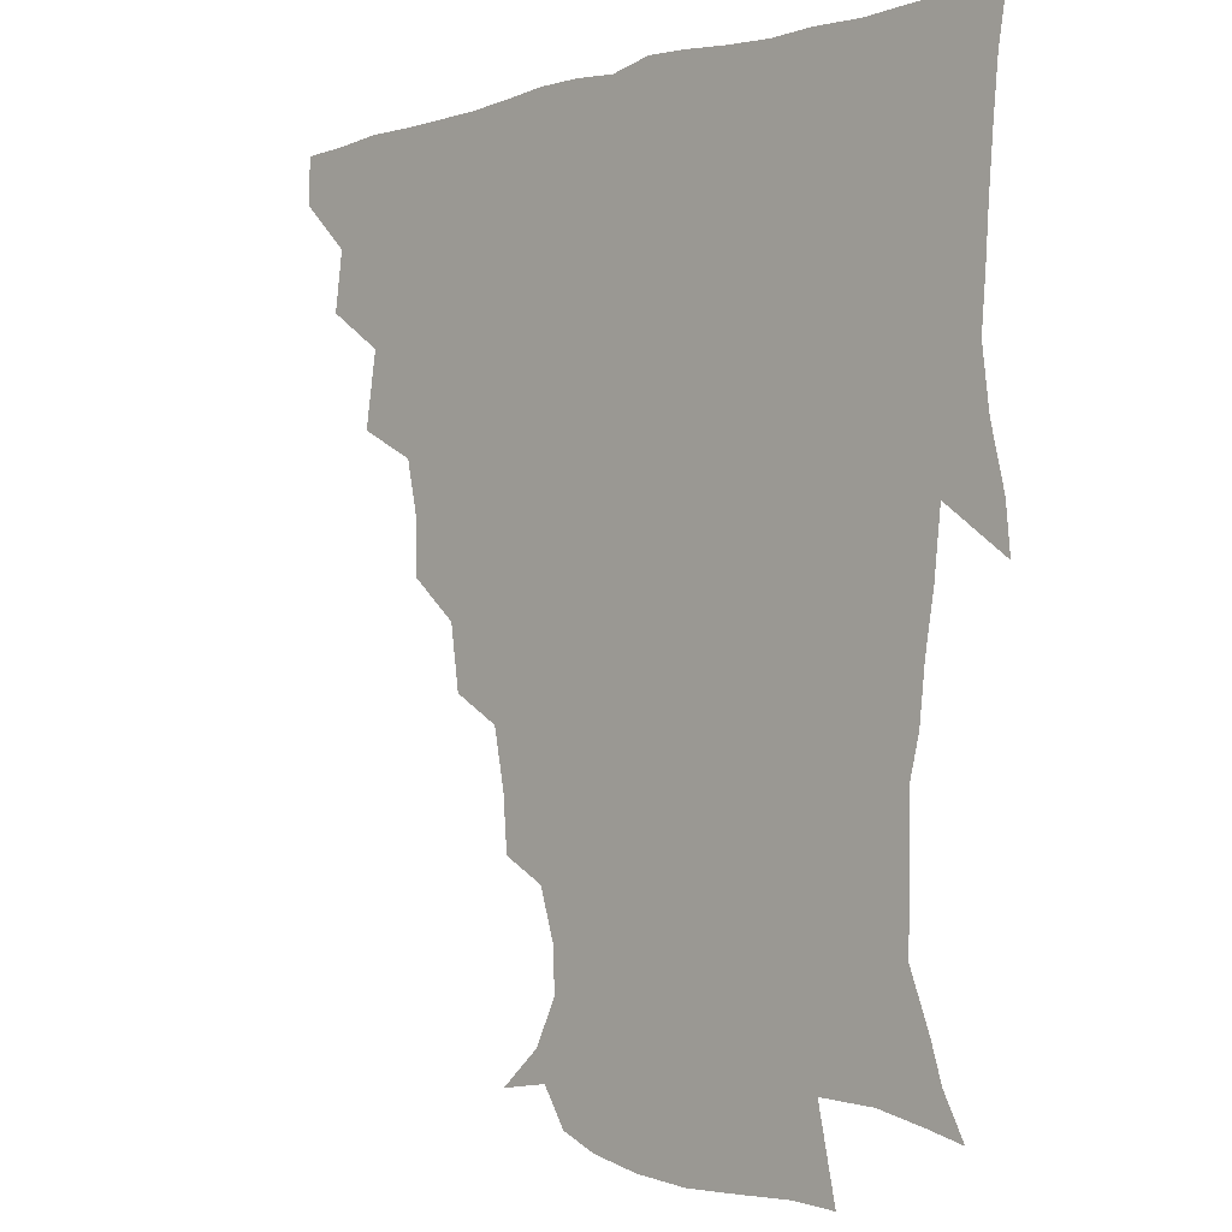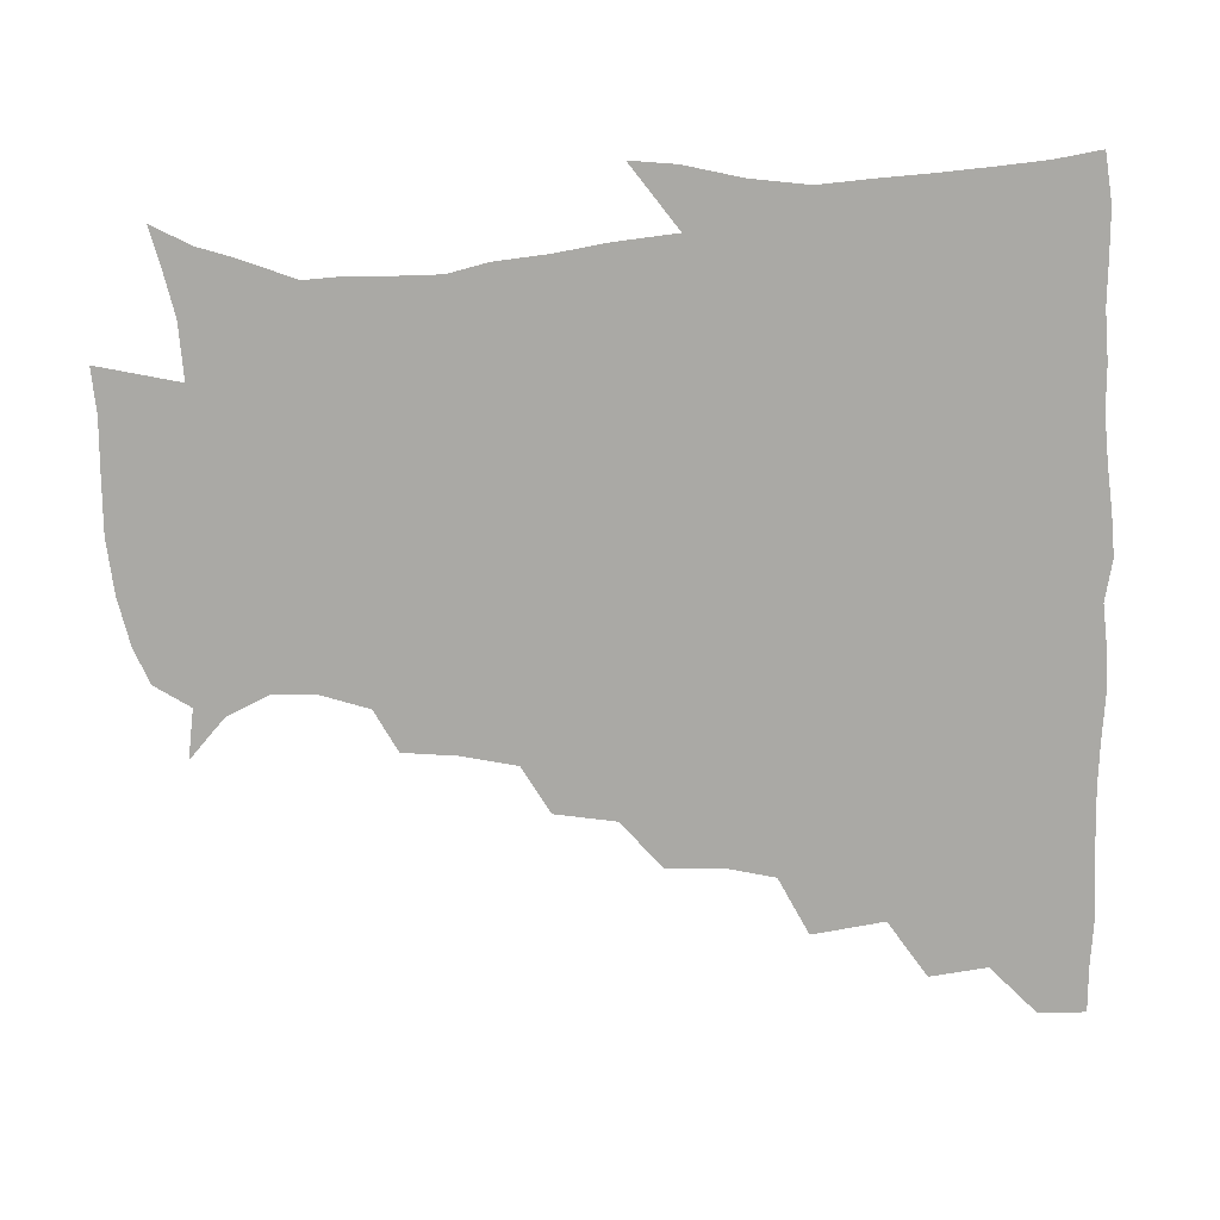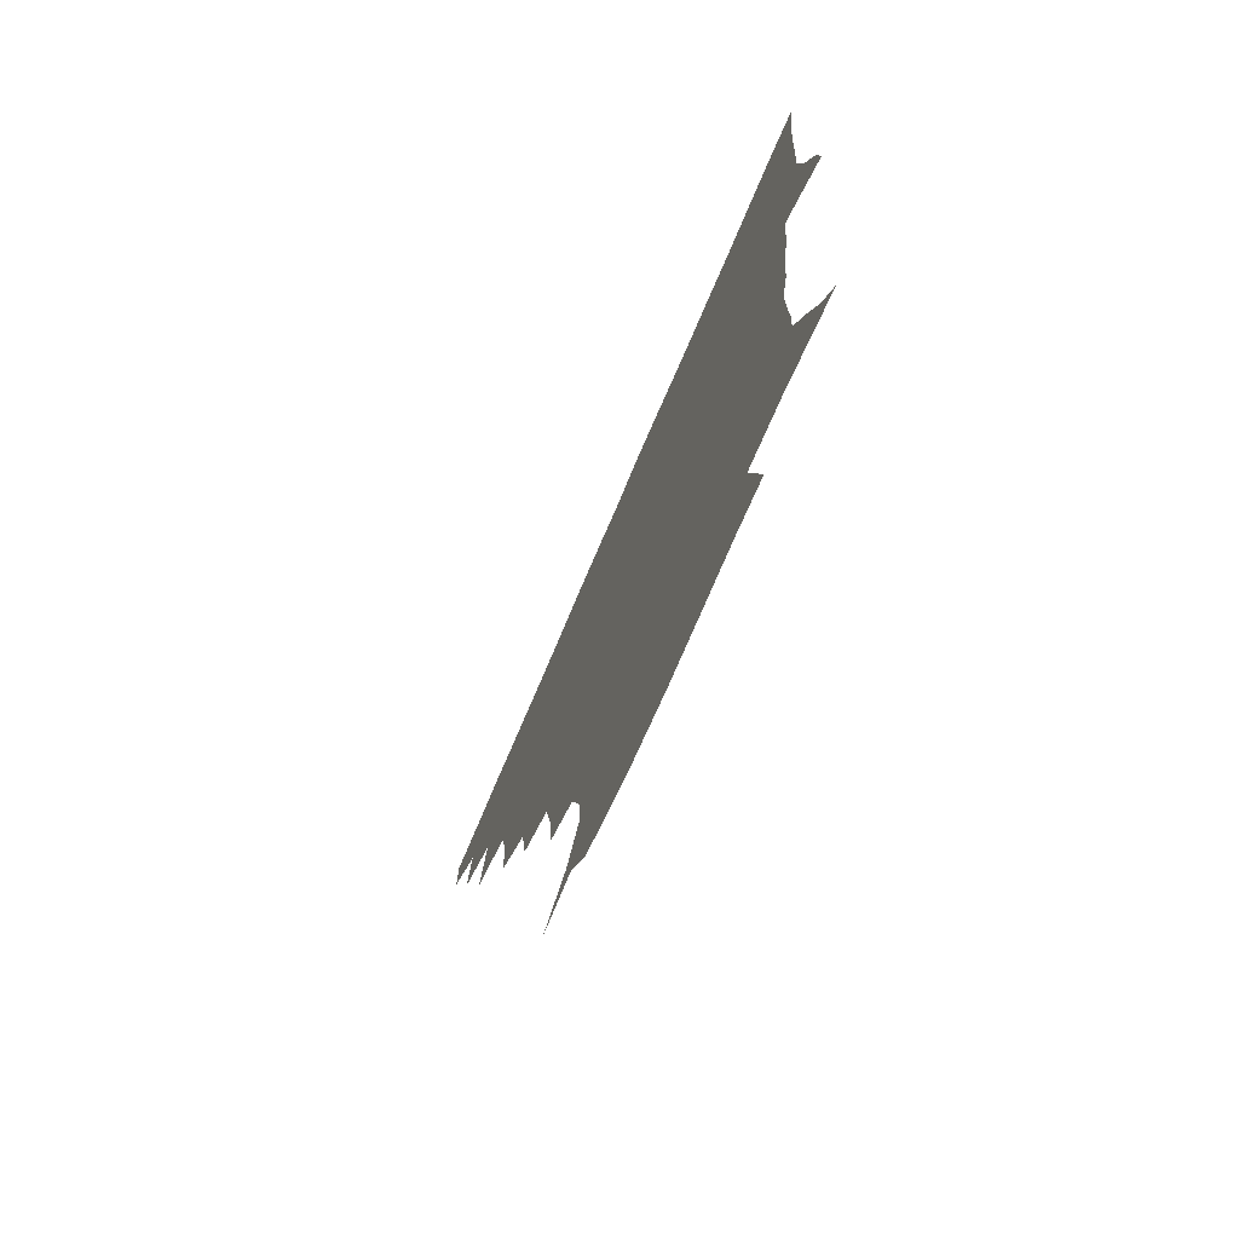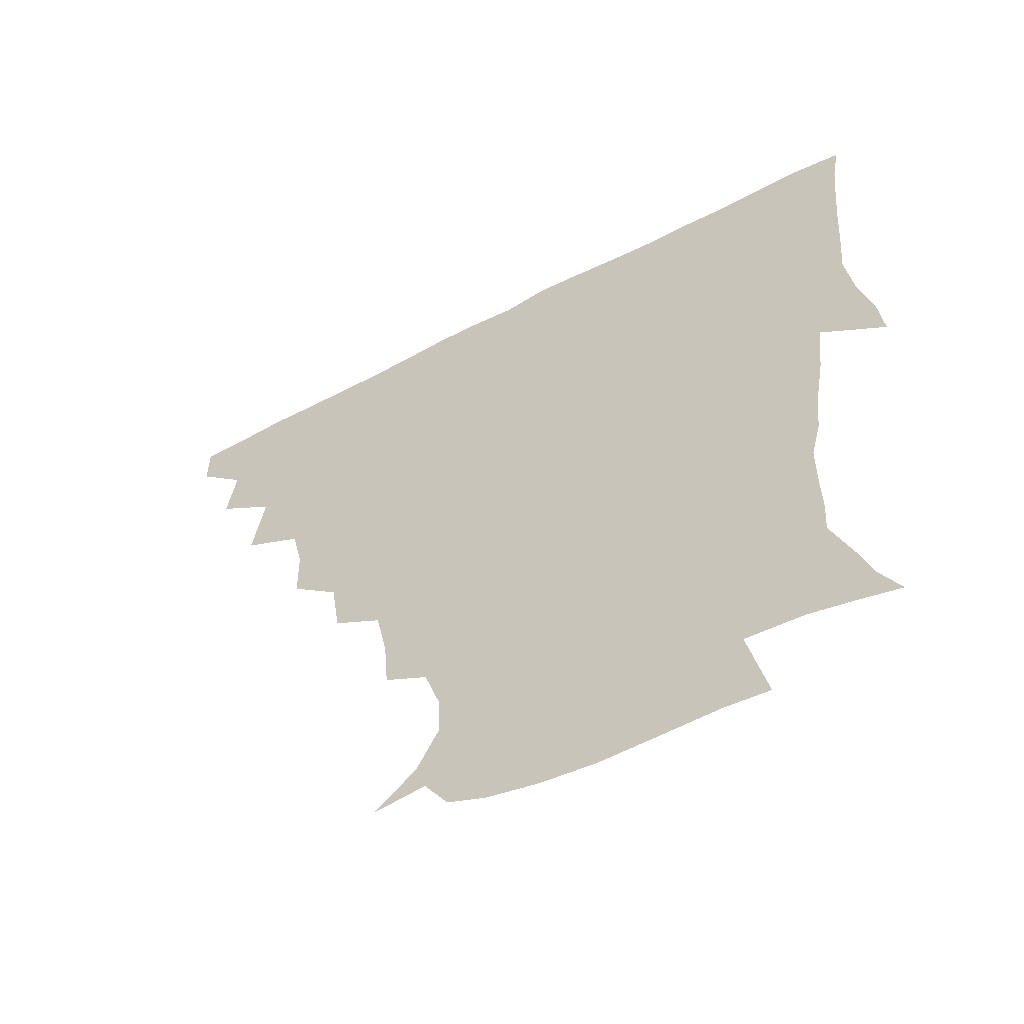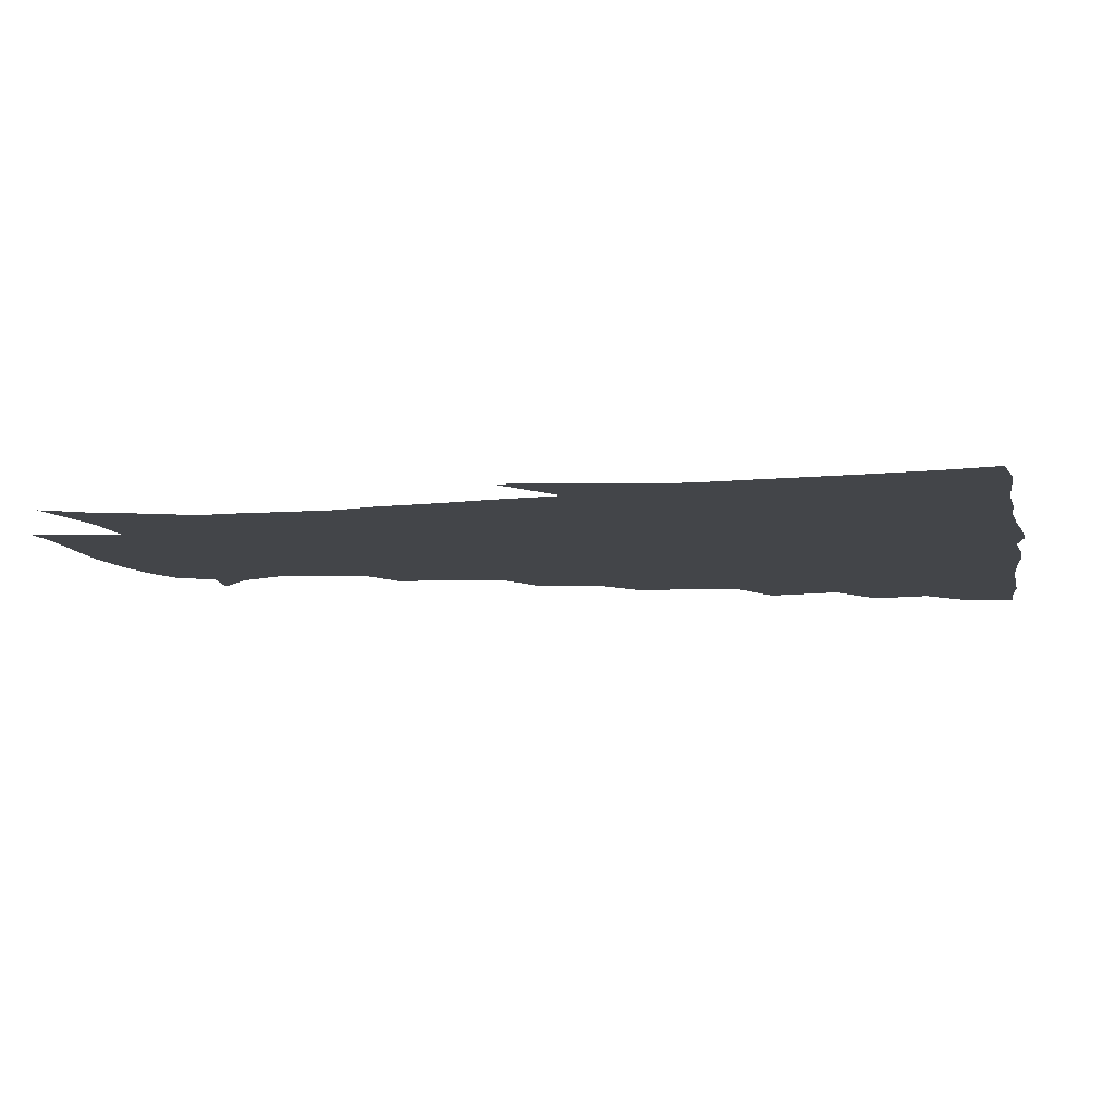
<metadata>
{"format":"obj","ext":"obj","renderer":"f3d","projection":"perspective","resolution":1024,"background":"white","views":[{"elev":-3.4,"azim":45.5,"up":"+Y"},{"elev":-75.4,"azim":91.3,"up":"+Z"},{"elev":-75.3,"azim":66.8,"up":"+Y"},{"elev":-58.8,"azim":28.3,"up":"+Y"},{"elev":-8.7,"azim":101.0,"up":"+Z"}]}
</metadata>
<code>
v 436.1 419.6 0
v 436.2 435.2 0
v 449.3 384.8 0
v 452.1 404 0
v 452.6 420.3 0
v 451.7 435.7 0
v 464.3 347.4 0
v 468.3 371.6 0
v 468.9 390.3 0
v 467.7 405.3 0
v 467.2 420.6 0
v 466.7 436.9 0
v 487.6 301.8 0
v 487.2 320.6 0
v 483.6 337.4 0
v 483.7 357.7 0
v 484.5 376 0
v 484.2 391.6 0
v 482.9 406.1 0
v 482.1 421.2 0
v 481.8 436.6 0
v 506.3 267.4 0
v 503.3 288.2 0
v 500.6 306.1 0
v 503.1 332 0
v 498.9 343.9 0
v 500.1 362.5 0
v 499.2 377.2 0
v 498.4 391.7 0
v 497.9 406.3 0
v 497.5 420.7 0
v 496.8 436.6 0
v 527.3 221 0
v 525.9 239.2 0
v 522.1 258 0
v 518.8 279 0
v 516.6 296.1 0
v 516.3 316.3 0
v 516.3 334.5 0
v 513.9 346.8 0
v 515.2 364.4 0
v 513.9 377.9 0
v 513.2 392 0
v 512.5 406.5 0
v 512.1 421.2 0
v 511.7 436.6 0
v 526.3 155.7 0
v 539.9 167.7 0
v 547.1 182.5 0
v 546.5 197 0
v 541.4 213.1 0
v 538.9 234 0
v 536.1 249.7 0
v 533.7 267.9 0
v 531.6 283.9 0
v 531.2 303.4 0
v 530.2 318.3 0
v 529.6 334.5 0
v 529.3 349.4 0
v 529.3 364.2 0
v 528.7 378.1 0
v 527.6 392.2 0
v 527.4 406.6 0
v 526.8 421.4 0
v 526.5 437.5 0
v 543.2 158 0
v 554.4 175.2 0
v 556.4 191.6 0
v 554.2 204.3 0
v 551.7 223.1 0
v 550.4 242 0
v 548.2 256.1 0
v 546.2 271 0
v 545.5 288.7 0
v 544.8 305.4 0
v 544.5 320.8 0
v 544.1 335.6 0
v 543.8 350.1 0
v 544.5 365.4 0
v 543.7 378.3 0
v 542.8 392.2 0
v 542.4 406.6 0
v 541.5 422.5 0
v 540.9 438.8 0
v 550.8 145.8 0
v 559.9 161.3 0
v 566.3 180.3 0
v 565.9 196.6 0
v 565.7 212 0
v 563.1 229.3 0
v 562.7 244.9 0
v 560.9 259.4 0
v 560 276.1 0
v 559.7 292.2 0
v 558.9 305.9 0
v 558.4 321.6 0
v 558.6 336.2 0
v 558.1 349.7 0
v 558.3 364.9 0
v 557.9 378.2 0
v 557.5 392 0
v 557.7 406 0
v 557 420.8 0
v 555.3 438.6 0
v 562.8 140.6 0
v 575.3 165.7 0
v 578.2 183.6 0
v 577.2 197 0
v 576.6 217.8 0
v 575.6 229.6 0
v 575.2 246 0
v 574.1 261.1 0
v 573.4 277.2 0
v 573 293.3 0
v 573.5 308.4 0
v 572.4 320.2 0
v 572.6 336.2 0
v 572.6 350.1 0
v 572.7 364.5 0
v 572.5 378.1 0
v 572.3 392 0
v 572.2 406 0
v 571.4 420.9 0
v 570.3 437.2 0
v 579.3 136.8 0
v 588.5 166.6 0
v 589.9 185.2 0
v 590.5 199.5 0
v 588.3 217.1 0
v 588.5 229.4 0
v 587.5 248.1 0
v 587.3 263.4 0
v 587.4 278.3 0
v 586.9 292.8 0
v 587 309.3 0
v 587.2 323 0
v 587.4 337.7 0
v 587.3 351 0
v 587.5 364.7 0
v 587.6 378.4 0
v 587.4 392.1 0
v 586.9 406 0
v 585.7 421.7 0
v 584.2 439.9 0
v 597.7 134.7 0
v 601.7 166.8 0
v 602 186.3 0
v 602.2 204.2 0
v 601.8 217.5 0
v 602 232.5 0
v 600.9 248.7 0
v 600.3 263.6 0
v 600.8 278.8 0
v 600.8 293.9 0
v 600.9 309.2 0
v 601.3 322.3 0
v 601.3 337 0
v 601.5 350.3 0
v 601.9 364.9 0
v 602.2 378.7 0
v 602.1 392.4 0
v 601.3 406.9 0
v 600.4 421.8 0
v 598.3 439 0
v 616.8 135 0
v 615.4 166.7 0
v 614.8 186.4 0
v 614.5 201.2 0
v 614.2 217.7 0
v 614.1 234.6 0
v 613.9 250.4 0
v 614.4 263.1 0
v 614 279.3 0
v 614.5 293.8 0
v 614.5 309 0
v 615.3 323.8 0
v 615.5 337.1 0
v 615.8 351.3 0
v 616.2 365.1 0
v 616.7 379.1 0
v 616.7 392.6 0
v 616.6 406.5 0
v 615.2 421.8 0
v 613.3 437.4 0
v 634.9 135.3 0
v 629.8 164.4 0
v 627.5 184.1 0
v 626.9 200.2 0
v 626.3 217.8 0
v 626.3 234.2 0
v 626.5 248.2 0
v 627.6 263.5 0
v 627.7 277.6 0
v 628.2 292.6 0
v 628.5 307.1 0
v 628.7 323.5 0
v 629.3 337.7 0
v 629.7 351 0
v 630.2 365.6 0
v 630.9 379.4 0
v 631.1 392.9 0
v 631.3 406.7 0
v 630.9 421 0
v 629.1 436.2 0
v 650.1 134 0
v 644.1 162.1 0
v 640.5 182.1 0
v 638.9 199.7 0
v 638.2 216.5 0
v 638.1 232.6 0
v 639.2 245.5 0
v 639.7 262.5 0
v 641 276.2 0
v 641.7 291.2 0
v 642.3 305.7 0
v 642 322.4 0
v 642.4 338 0
v 643.6 350.6 0
v 644.2 364.4 0
v 644.8 379.5 0
v 646 393.7 0
v 646.4 406.7 0
v 646.1 420.6 0
v 643.9 436.5 0
v 663.2 160.9 0
v 655.3 178.8 0
v 652.1 195.1 0
v 649.6 213.3 0
v 650.1 228.2 0
v 651.3 241.7 0
v 652 257.6 0
v 653.4 273.1 0
v 654.3 289.7 0
v 655.2 306.2 0
v 656 320.8 0
v 656 336 0
v 656.7 350.8 0
v 657.6 364.7 0
v 658.5 379.4 0
v 659.6 393.2 0
v 660.2 406.8 0
v 660.7 420.8 0
v 660.4 435.6 0
v 679 157.2 0
v 669.1 175.5 0
v 664.3 191.8 0
v 661.5 207.2 0
v 661.6 222.2 0
v 662.2 236.9 0
v 663.7 251.1 0
v 665.1 268.3 0
v 666.6 285.1 0
v 668.5 301.6 0
v 669.8 318.2 0
v 669.3 333.6 0
v 669.2 349.6 0
v 670 365.1 0
v 671.7 378.6 0
v 673 393.1 0
v 674.3 406.5 0
v 675.1 420.5 0
v 675.3 436.2 0
v 691.5 153.9 0
v 684.6 167.2 0
v 681 178.9 0
v 673.9 198 0
v 674.6 209.3 0
v 674.5 224.1 0
v 674.7 240.6 0
v 678 254.2 0
v 679.9 271.7 0
v 683 289.7 0
v 685.3 310.7 0
v 683.1 328.3 0
v 683 343.5 0
v 683.4 359.5 0
v 684.6 375.6 0
v 686 391.6 0
v 688.1 405.7 0
v 689.2 419.8 0
v 690.4 436.5 0
v 706.6 294.6 0
v 705.2 310.1 0
v 700.6 329.9 0
v 698.3 349.3 0
v 699.7 366.2 0
v 700.9 384.4 0
v 702.5 402.8 0
v 704.1 419 0
v 706.7 434.4 0
f 4 5 1
f 1 5 2
f 5 6 2
f 8 9 3
f 3 9 4
f 9 10 4
f 4 10 5
f 10 11 5
f 5 11 6
f 11 12 6
f 15 16 7
f 7 16 8
f 16 17 8
f 8 17 9
f 17 18 9
f 9 18 10
f 18 19 10
f 10 19 11
f 19 20 11
f 11 20 12
f 20 21 12
f 23 24 13
f 13 24 14
f 24 25 14
f 14 25 15
f 25 26 15
f 15 26 16
f 26 27 16
f 16 27 17
f 27 28 17
f 17 28 18
f 28 29 18
f 18 29 19
f 29 30 19
f 19 30 20
f 30 31 20
f 20 31 21
f 31 32 21
f 35 36 22
f 22 36 23
f 36 37 23
f 23 37 24
f 37 38 24
f 24 38 25
f 38 39 25
f 25 39 26
f 39 40 26
f 26 40 27
f 40 41 27
f 27 41 28
f 41 42 28
f 28 42 29
f 42 43 29
f 29 43 30
f 43 44 30
f 30 44 31
f 44 45 31
f 31 45 32
f 45 46 32
f 51 52 33
f 33 52 34
f 52 53 34
f 34 53 35
f 53 54 35
f 35 54 36
f 54 55 36
f 36 55 37
f 55 56 37
f 37 56 38
f 56 57 38
f 38 57 39
f 57 58 39
f 39 58 40
f 58 59 40
f 40 59 41
f 59 60 41
f 41 60 42
f 60 61 42
f 42 61 43
f 61 62 43
f 43 62 44
f 62 63 44
f 44 63 45
f 63 64 45
f 45 64 46
f 64 65 46
f 47 66 48
f 66 67 48
f 48 67 49
f 67 68 49
f 49 68 50
f 68 69 50
f 50 69 51
f 69 70 51
f 51 70 52
f 70 71 52
f 52 71 53
f 71 72 53
f 53 72 54
f 72 73 54
f 54 73 55
f 73 74 55
f 55 74 56
f 74 75 56
f 56 75 57
f 75 76 57
f 57 76 58
f 76 77 58
f 58 77 59
f 77 78 59
f 59 78 60
f 78 79 60
f 60 79 61
f 79 80 61
f 61 80 62
f 80 81 62
f 62 81 63
f 81 82 63
f 63 82 64
f 82 83 64
f 64 83 65
f 83 84 65
f 85 86 66
f 66 86 67
f 86 87 67
f 67 87 68
f 87 88 68
f 68 88 69
f 88 89 69
f 69 89 70
f 89 90 70
f 70 90 71
f 90 91 71
f 71 91 72
f 91 92 72
f 72 92 73
f 92 93 73
f 73 93 74
f 93 94 74
f 74 94 75
f 94 95 75
f 75 95 76
f 95 96 76
f 76 96 77
f 96 97 77
f 77 97 78
f 97 98 78
f 78 98 79
f 98 99 79
f 79 99 80
f 99 100 80
f 80 100 81
f 100 101 81
f 81 101 82
f 101 102 82
f 82 102 83
f 102 103 83
f 83 103 84
f 103 104 84
f 85 105 86
f 105 106 86
f 86 106 87
f 106 107 87
f 87 107 88
f 107 108 88
f 88 108 89
f 108 109 89
f 89 109 90
f 109 110 90
f 90 110 91
f 110 111 91
f 91 111 92
f 111 112 92
f 92 112 93
f 112 113 93
f 93 113 94
f 113 114 94
f 94 114 95
f 114 115 95
f 95 115 96
f 115 116 96
f 96 116 97
f 116 117 97
f 97 117 98
f 117 118 98
f 98 118 99
f 118 119 99
f 99 119 100
f 119 120 100
f 100 120 101
f 120 121 101
f 101 121 102
f 121 122 102
f 102 122 103
f 122 123 103
f 103 123 104
f 123 124 104
f 105 125 106
f 125 126 106
f 106 126 107
f 126 127 107
f 107 127 108
f 127 128 108
f 108 128 109
f 128 129 109
f 109 129 110
f 129 130 110
f 110 130 111
f 130 131 111
f 111 131 112
f 131 132 112
f 112 132 113
f 132 133 113
f 113 133 114
f 133 134 114
f 114 134 115
f 134 135 115
f 115 135 116
f 135 136 116
f 116 136 117
f 136 137 117
f 117 137 118
f 137 138 118
f 118 138 119
f 138 139 119
f 119 139 120
f 139 140 120
f 120 140 121
f 140 141 121
f 121 141 122
f 141 142 122
f 122 142 123
f 142 143 123
f 123 143 124
f 143 144 124
f 125 145 126
f 145 146 126
f 126 146 127
f 146 147 127
f 127 147 128
f 147 148 128
f 128 148 129
f 148 149 129
f 129 149 130
f 149 150 130
f 130 150 131
f 150 151 131
f 131 151 132
f 151 152 132
f 132 152 133
f 152 153 133
f 133 153 134
f 153 154 134
f 134 154 135
f 154 155 135
f 135 155 136
f 155 156 136
f 136 156 137
f 156 157 137
f 137 157 138
f 157 158 138
f 138 158 139
f 158 159 139
f 139 159 140
f 159 160 140
f 140 160 141
f 160 161 141
f 141 161 142
f 161 162 142
f 142 162 143
f 162 163 143
f 143 163 144
f 163 164 144
f 145 165 146
f 165 166 146
f 146 166 147
f 166 167 147
f 147 167 148
f 167 168 148
f 148 168 149
f 168 169 149
f 149 169 150
f 169 170 150
f 150 170 151
f 170 171 151
f 151 171 152
f 171 172 152
f 152 172 153
f 172 173 153
f 153 173 154
f 173 174 154
f 154 174 155
f 174 175 155
f 155 175 156
f 175 176 156
f 156 176 157
f 176 177 157
f 157 177 158
f 177 178 158
f 158 178 159
f 178 179 159
f 159 179 160
f 179 180 160
f 160 180 161
f 180 181 161
f 161 181 162
f 181 182 162
f 162 182 163
f 182 183 163
f 163 183 164
f 183 184 164
f 165 185 166
f 185 186 166
f 166 186 167
f 186 187 167
f 167 187 168
f 187 188 168
f 168 188 169
f 188 189 169
f 169 189 170
f 189 190 170
f 170 190 171
f 190 191 171
f 171 191 172
f 191 192 172
f 172 192 173
f 192 193 173
f 173 193 174
f 193 194 174
f 174 194 175
f 194 195 175
f 175 195 176
f 195 196 176
f 176 196 177
f 196 197 177
f 177 197 178
f 197 198 178
f 178 198 179
f 198 199 179
f 179 199 180
f 199 200 180
f 180 200 181
f 200 201 181
f 181 201 182
f 201 202 182
f 182 202 183
f 202 203 183
f 183 203 184
f 203 204 184
f 185 205 186
f 205 206 186
f 186 206 187
f 206 207 187
f 187 207 188
f 207 208 188
f 188 208 189
f 208 209 189
f 189 209 190
f 209 210 190
f 190 210 191
f 210 211 191
f 191 211 192
f 211 212 192
f 192 212 193
f 212 213 193
f 193 213 194
f 213 214 194
f 194 214 195
f 214 215 195
f 195 215 196
f 215 216 196
f 196 216 197
f 216 217 197
f 197 217 198
f 217 218 198
f 198 218 199
f 218 219 199
f 199 219 200
f 219 220 200
f 200 220 201
f 220 221 201
f 201 221 202
f 221 222 202
f 202 222 203
f 222 223 203
f 203 223 204
f 223 224 204
f 206 225 207
f 225 226 207
f 207 226 208
f 226 227 208
f 208 227 209
f 227 228 209
f 209 228 210
f 228 229 210
f 210 229 211
f 229 230 211
f 211 230 212
f 230 231 212
f 212 231 213
f 231 232 213
f 213 232 214
f 232 233 214
f 214 233 215
f 233 234 215
f 215 234 216
f 234 235 216
f 216 235 217
f 235 236 217
f 217 236 218
f 236 237 218
f 218 237 219
f 237 238 219
f 219 238 220
f 238 239 220
f 220 239 221
f 239 240 221
f 221 240 222
f 240 241 222
f 222 241 223
f 241 242 223
f 223 242 224
f 242 243 224
f 225 244 226
f 244 245 226
f 226 245 227
f 245 246 227
f 227 246 228
f 246 247 228
f 228 247 229
f 247 248 229
f 229 248 230
f 248 249 230
f 230 249 231
f 249 250 231
f 231 250 232
f 250 251 232
f 232 251 233
f 251 252 233
f 233 252 234
f 252 253 234
f 234 253 235
f 253 254 235
f 235 254 236
f 254 255 236
f 236 255 237
f 255 256 237
f 237 256 238
f 256 257 238
f 238 257 239
f 257 258 239
f 239 258 240
f 258 259 240
f 240 259 241
f 259 260 241
f 241 260 242
f 260 261 242
f 242 261 243
f 261 262 243
f 244 263 245
f 263 264 245
f 245 264 246
f 264 265 246
f 246 265 247
f 265 266 247
f 247 266 248
f 266 267 248
f 248 267 249
f 267 268 249
f 249 268 250
f 268 269 250
f 250 269 251
f 269 270 251
f 251 270 252
f 270 271 252
f 252 271 253
f 271 272 253
f 253 272 254
f 272 273 254
f 254 273 255
f 273 274 255
f 255 274 256
f 274 275 256
f 256 275 257
f 275 276 257
f 257 276 258
f 276 277 258
f 258 277 259
f 277 278 259
f 259 278 260
f 278 279 260
f 260 279 261
f 279 280 261
f 261 280 262
f 280 281 262
f 273 282 274
f 282 283 274
f 274 283 275
f 283 284 275
f 275 284 276
f 284 285 276
f 276 285 277
f 285 286 277
f 277 286 278
f 286 287 278
f 278 287 279
f 287 288 279
f 279 288 280
f 288 289 280
f 280 289 281
f 289 290 281

</code>
